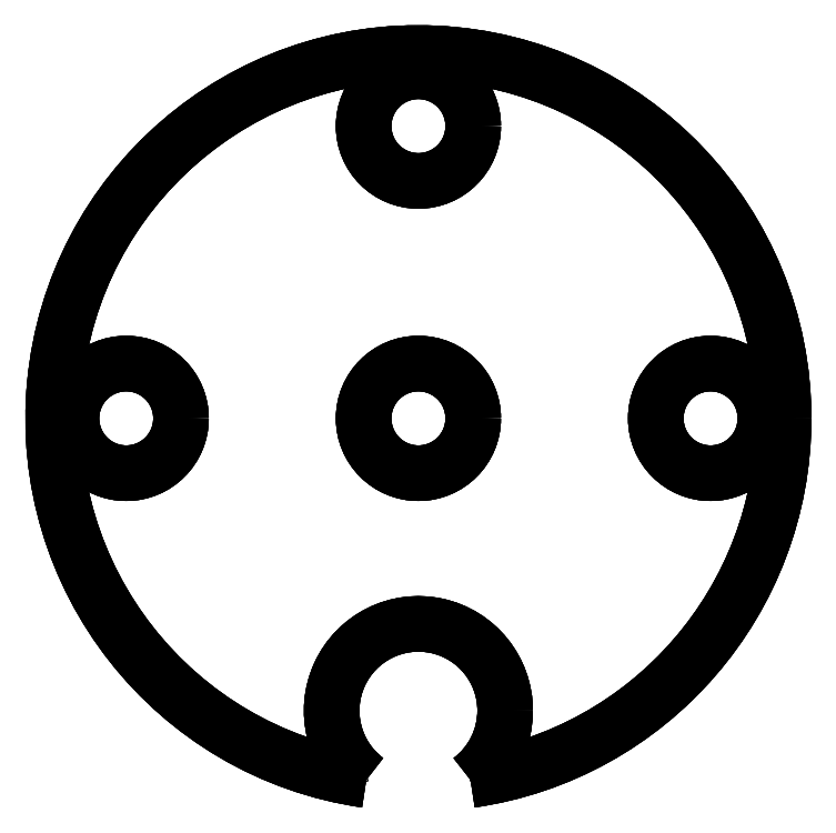
<metadata>
{"format":"dxf","ext":"dxf","renderer":"ezdxf+matplotlib","layout":"modelspace","background":"white","min_lineweight":24,"dpi":150}
</metadata>
<code>
0
SECTION
2
ENTITIES
0
LINE
8
Shape
10
20
20
-4.899e-15
30
0
11
20
21
-4.899e-15
31
1
0
ARC
8
Shape
10
0
20
0
30
0
40
20
50
-81.79
51
-1.403e-14
0
LINE
8
Shape
10
2.857
20
-19.79
30
0
11
2.857
21
-19.79
31
1
0
ARC
8
Shape
10
0
20
0
30
1
40
20
50
-81.79
51
-1.403e-14
0
ARC
8
Shape
10
0
20
0
30
1
40
20
50
0
51
-98.21
0
LINE
8
Shape
10
-2.857
20
-19.79
30
0
11
-2.857
21
-19.79
31
1
0
ARC
8
Shape
10
0
20
0
30
0
40
20
50
0
51
-98.21
0
LINE
8
Shape
10
20
20
-4.899e-15
30
0
11
20
21
-4.899e-15
31
1
0
ARC
8
Shape
10
0
20
0
30
0
40
20
50
-81.79
51
-1.403e-14
0
ARC
8
Shape
10
-2.939e-15
20
-16
30
0
40
4.75
50
-53.03
51
0
0
ARC
8
Shape
10
-2.939e-15
20
-16
30
0
40
4.75
50
0
51
-127
0
ARC
8
Shape
10
0
20
0
30
0
40
20
50
0
51
-98.21
0
CIRCLE
8
Shape
10
-16
20
1.959e-15
40
3
0
CIRCLE
8
Shape
10
0
20
0
40
3
0
CIRCLE
8
Shape
10
16
20
0
40
3
0
CIRCLE
8
Shape
10
9.797e-16
20
16
40
3
0
LINE
8
Shape
10
4.75
20
-16
30
0
11
4.75
21
-16
31
1
0
ARC
8
Shape
10
-2.939e-15
20
-16
30
0
40
4.75
50
-53.03
51
0
0
LINE
8
Shape
10
2.857
20
-19.79
30
0
11
2.857
21
-19.79
31
1
0
ARC
8
Shape
10
-2.939e-15
20
-16
30
1
40
4.75
50
-53.03
51
0
0
ARC
8
Shape
10
0
20
0
30
1
40
20
50
-81.79
51
-1.403e-14
0
ARC
8
Shape
10
-2.939e-15
20
-16
30
1
40
4.75
50
-53.03
51
0
0
ARC
8
Shape
10
-2.939e-15
20
-16
30
1
40
4.75
50
0
51
-127
0
ARC
8
Shape
10
0
20
0
30
1
40
20
50
0
51
-98.21
0
CIRCLE
8
Shape
10
-16
20
1.959e-15
40
3
0
CIRCLE
8
Shape
10
0
20
0
40
3
0
CIRCLE
8
Shape
10
16
20
0
40
3
0
CIRCLE
8
Shape
10
9.797e-16
20
16
40
3
0
ARC
8
Shape
10
-2.939e-15
20
-16
30
1
40
4.75
50
0
51
-127
0
LINE
8
Shape
10
-2.857
20
-19.79
30
0
11
-2.857
21
-19.79
31
1
0
ARC
8
Shape
10
-2.939e-15
20
-16
30
0
40
4.75
50
0
51
-127
0
LINE
8
Shape
10
4.75
20
-16
30
0
11
4.75
21
-16
31
1
0
CIRCLE
8
Shape
10
-16
20
1.959e-15
40
3
0
LINE
8
Shape
10
-13
20
1.225e-15
30
0
11
-13
21
1.225e-15
31
1
0
CIRCLE
8
Shape
10
-16
20
1.959e-15
40
3
0
LINE
8
Shape
10
-13
20
1.225e-15
30
0
11
-13
21
1.225e-15
31
1
0
CIRCLE
8
Shape
10
0
20
0
40
3
0
LINE
8
Shape
10
3
20
-7.348e-16
30
0
11
3
21
-7.348e-16
31
1
0
CIRCLE
8
Shape
10
0
20
0
40
3
0
LINE
8
Shape
10
3
20
-7.348e-16
30
0
11
3
21
-7.348e-16
31
1
0
CIRCLE
8
Shape
10
16
20
0
40
3
0
LINE
8
Shape
10
19
20
-7.348e-16
30
0
11
19
21
-7.348e-16
31
1
0
CIRCLE
8
Shape
10
16
20
0
40
3
0
LINE
8
Shape
10
19
20
-7.348e-16
30
0
11
19
21
-7.348e-16
31
1
0
CIRCLE
8
Shape
10
9.797e-16
20
16
40
3
0
LINE
8
Shape
10
3
20
16
30
0
11
3
21
16
31
1
0
CIRCLE
8
Shape
10
9.797e-16
20
16
40
3
0
LINE
8
Shape
10
3
20
16
30
0
11
3
21
16
31
1
0
ENDSEC
0
EOF

</code>
